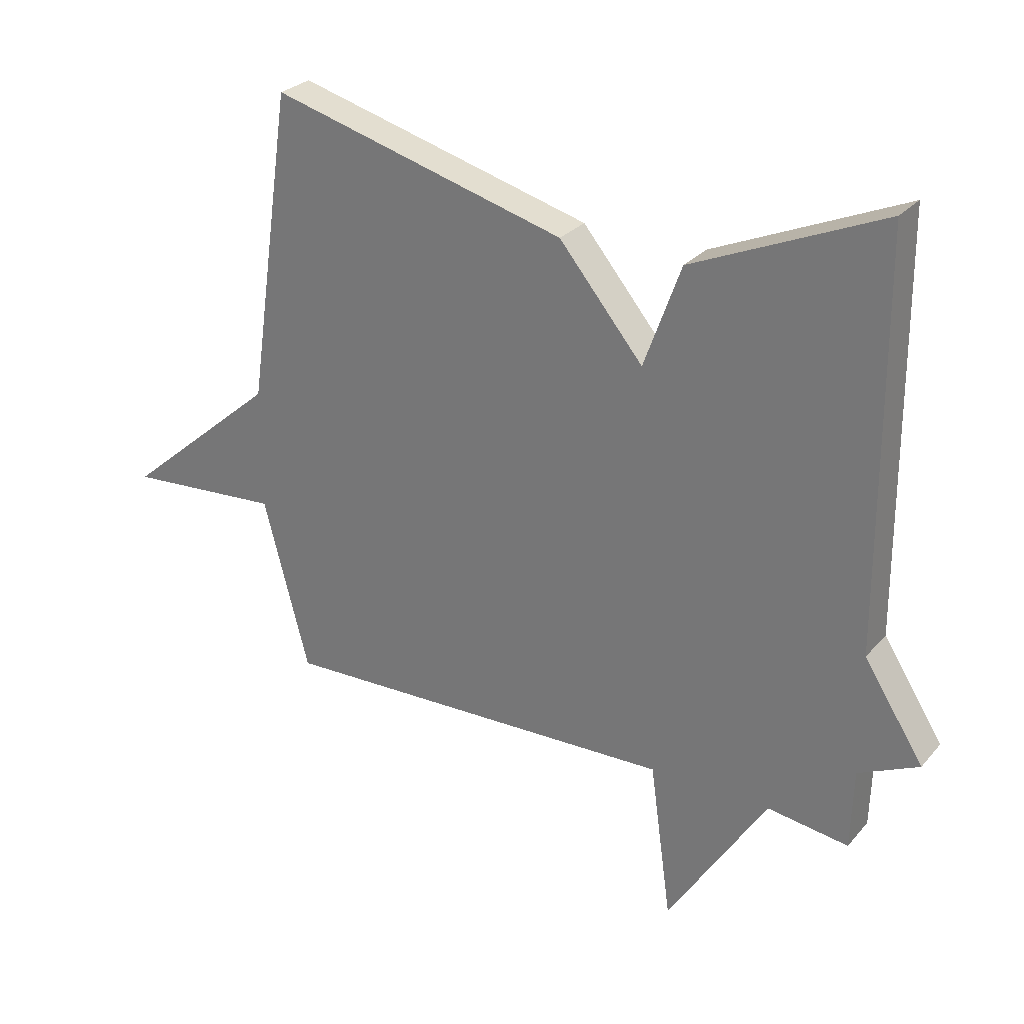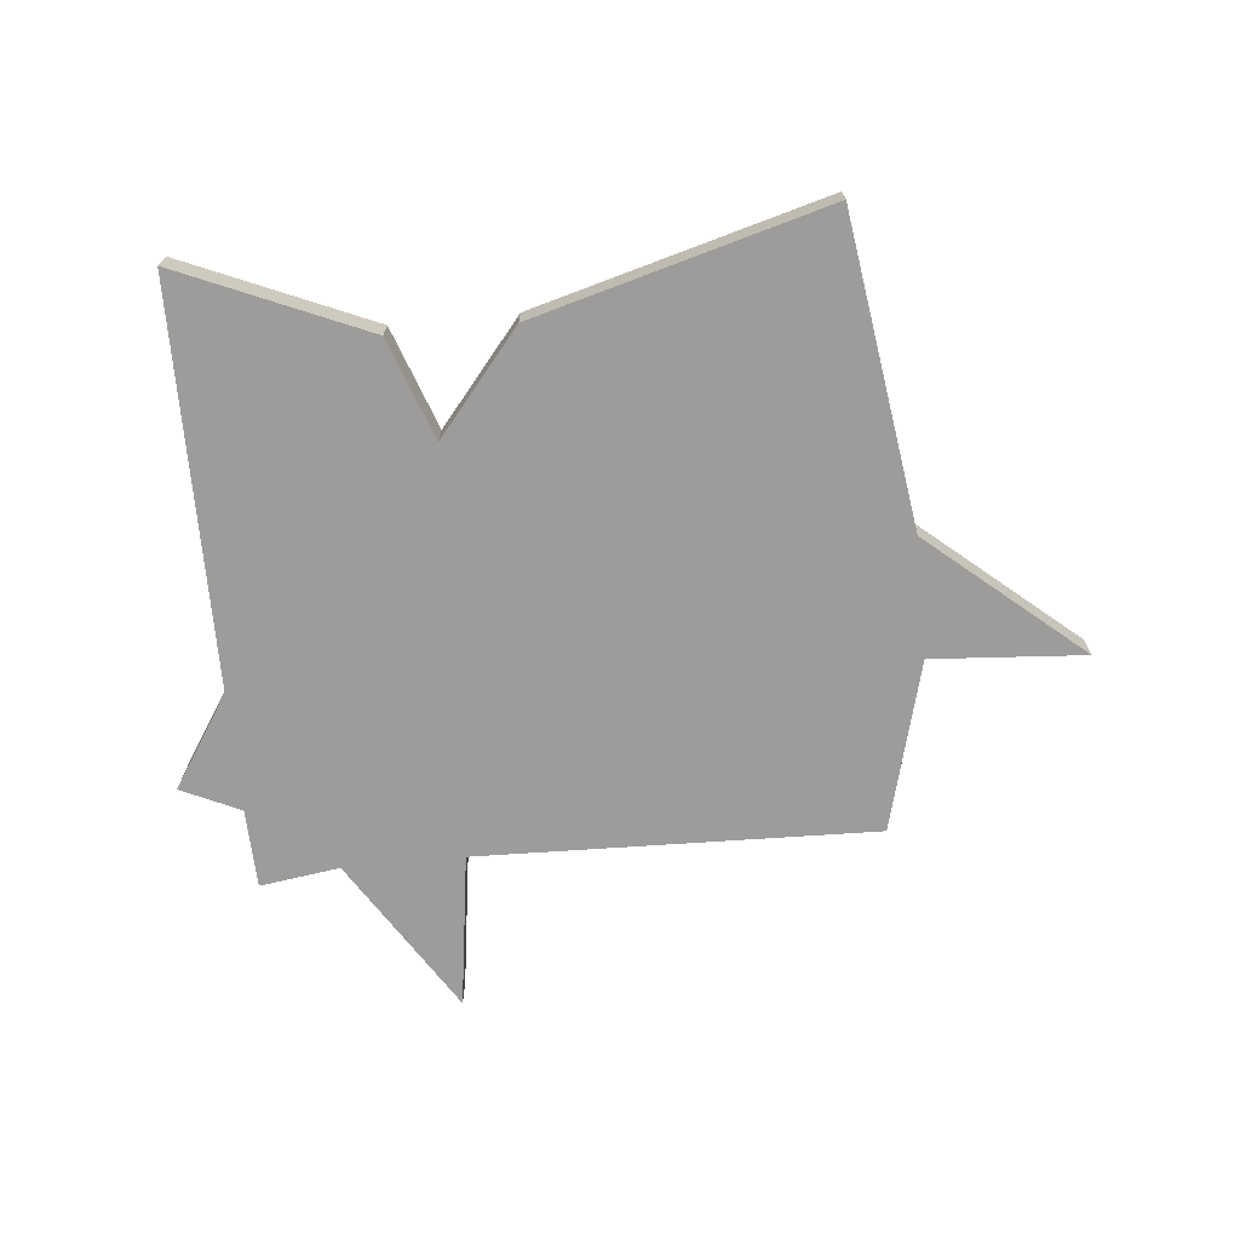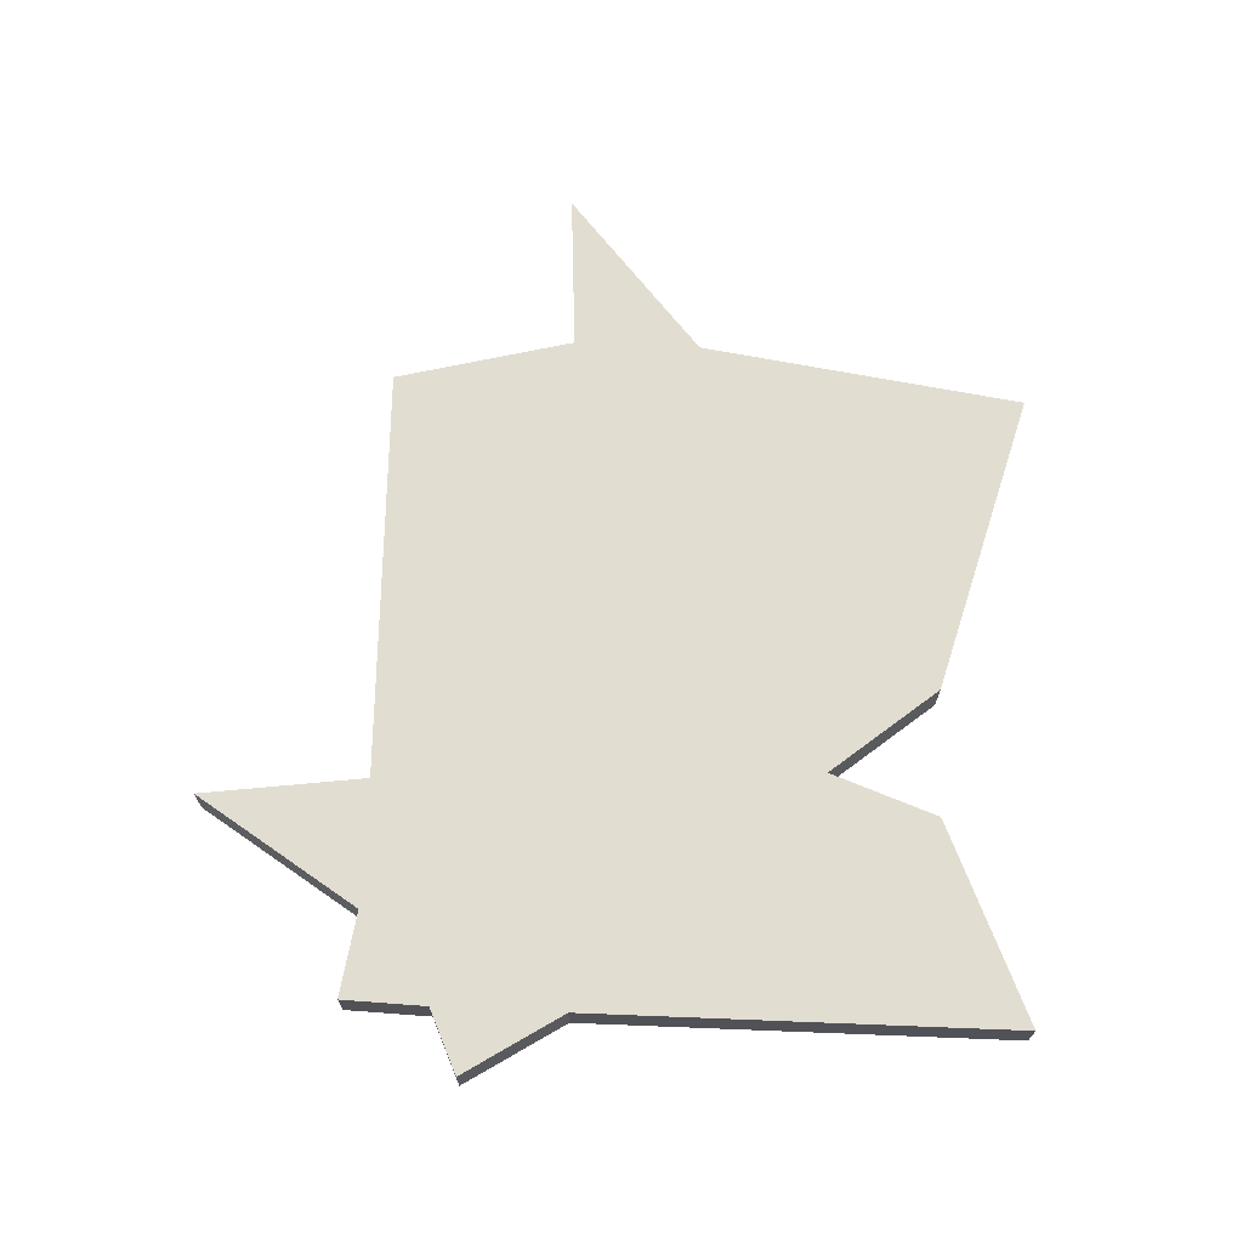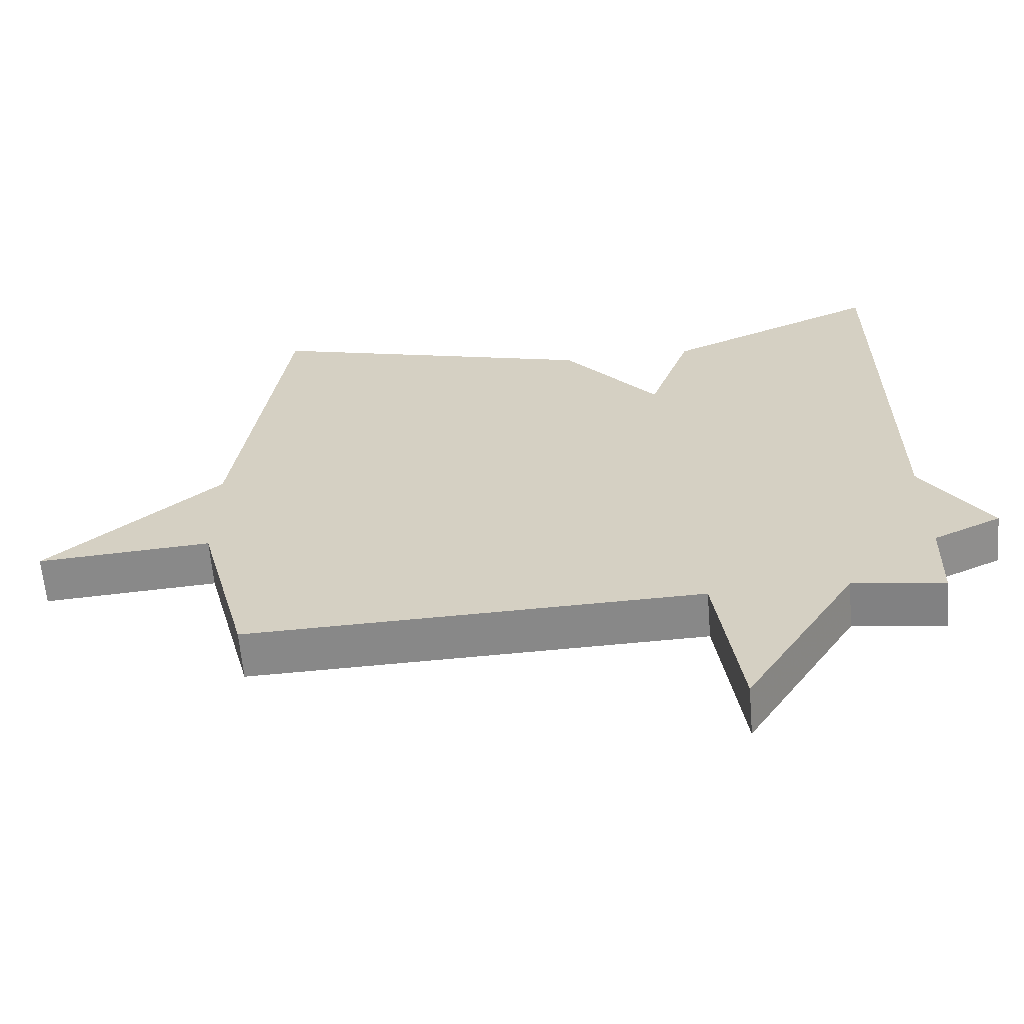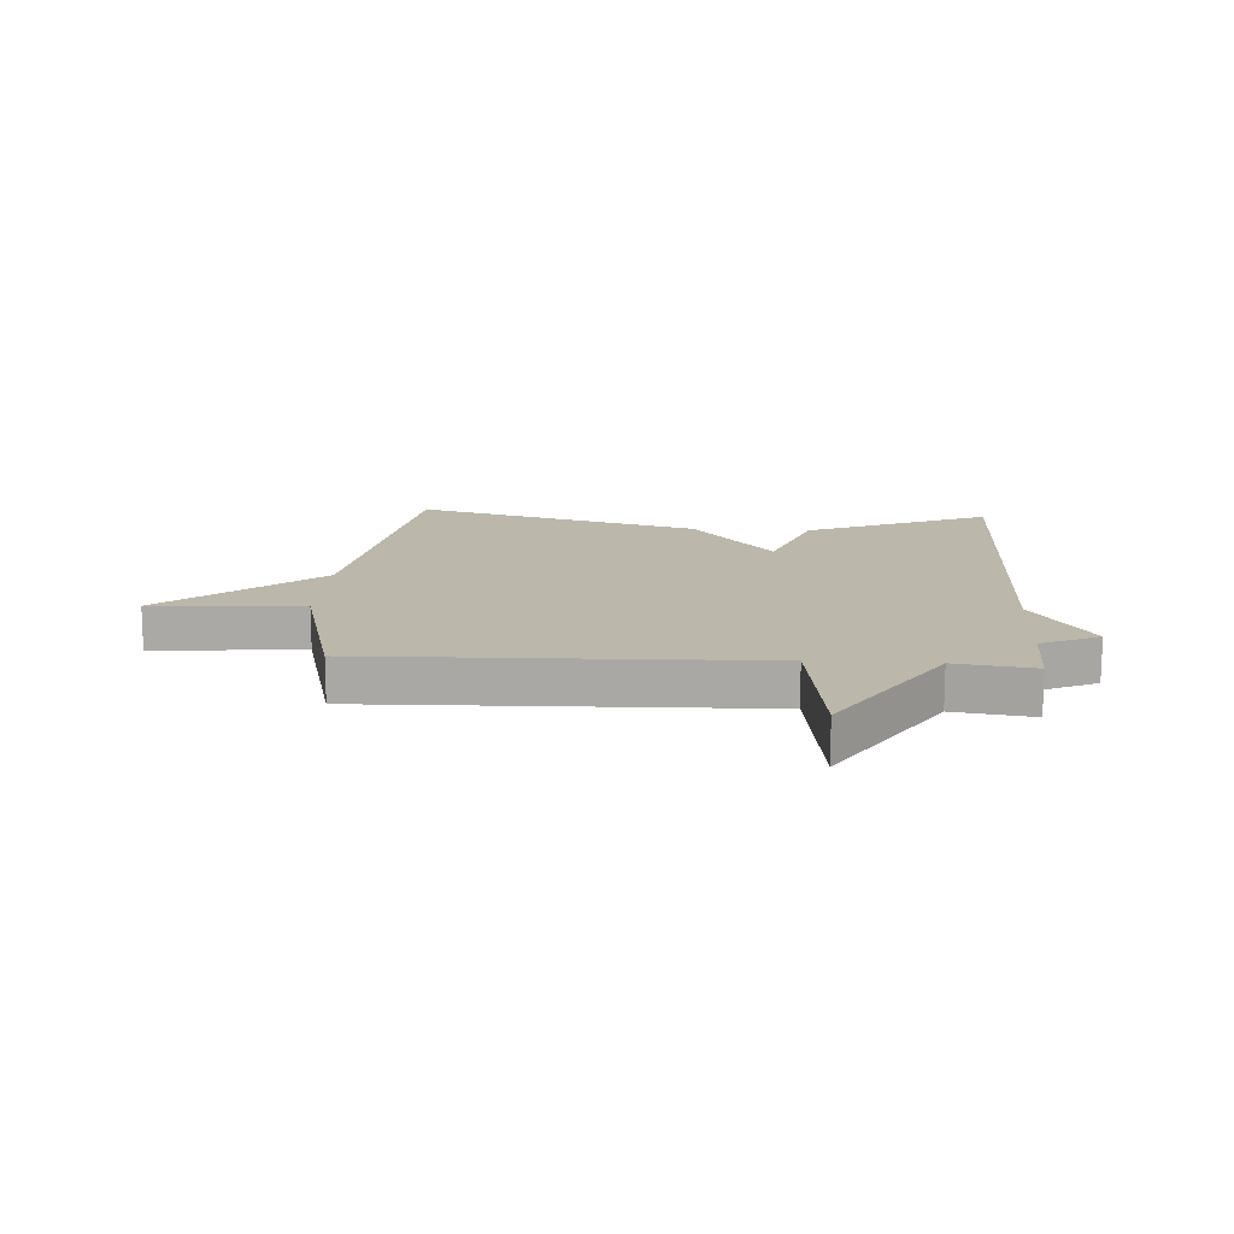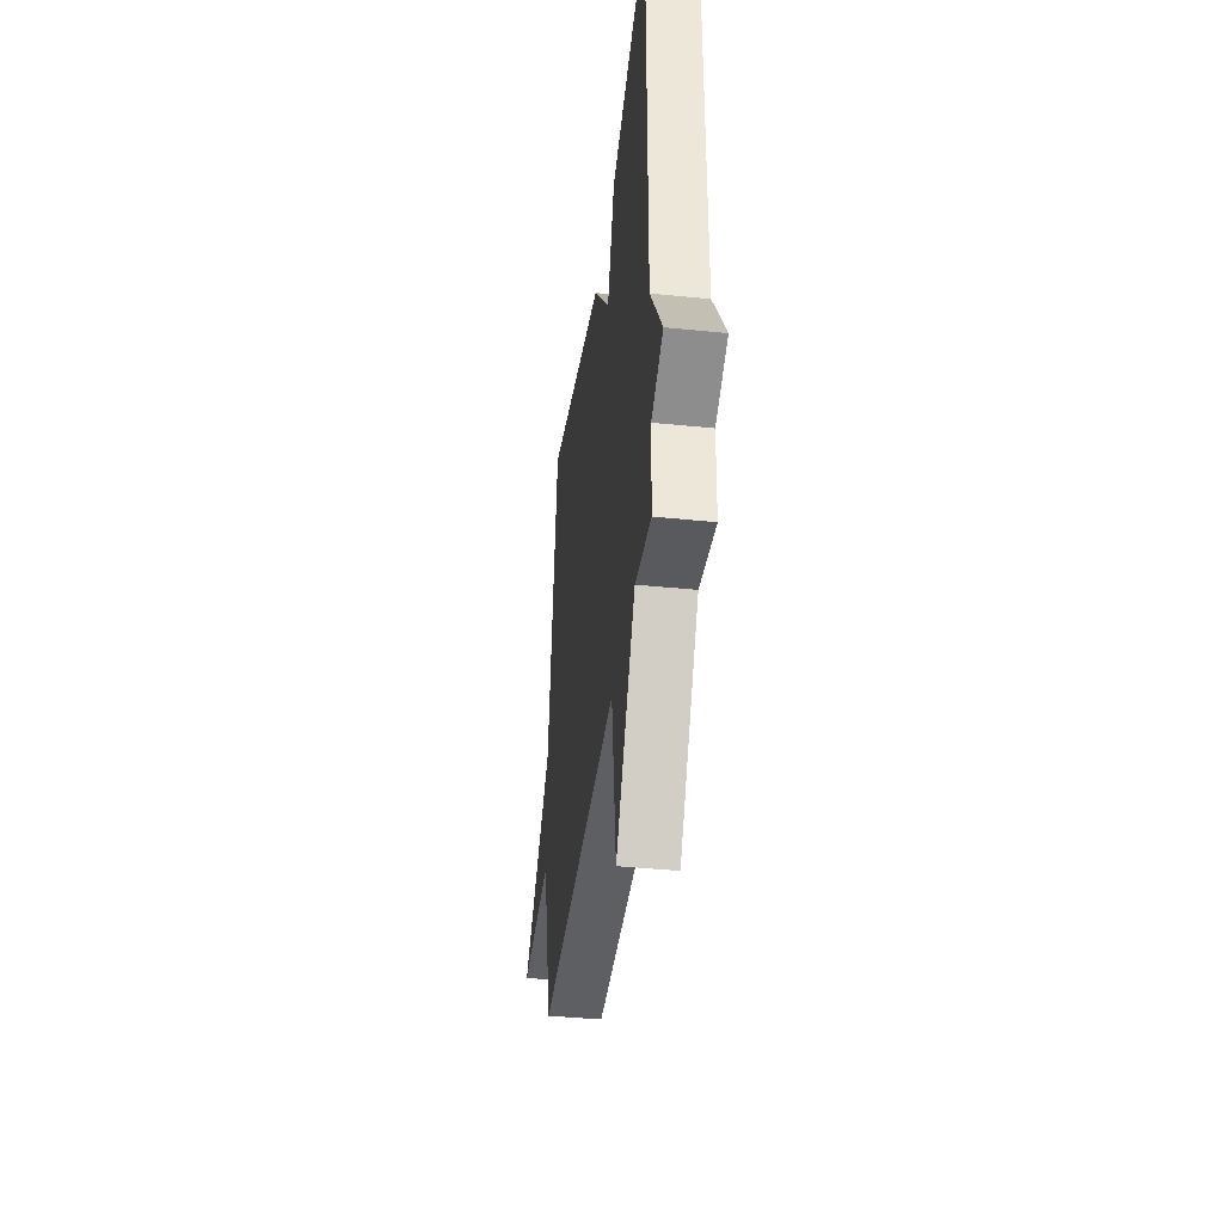
<metadata>
{"format":"obj","ext":"obj","renderer":"f3d","projection":"perspective","resolution":1024,"background":"white","views":[{"elev":27.6,"azim":-148.2,"up":"+Z"},{"elev":-70.3,"azim":5.5,"up":"+Y"},{"elev":68.6,"azim":-87.4,"up":"+Y"},{"elev":-62.5,"azim":-175.2,"up":"+Z"},{"elev":14.5,"azim":-176.3,"up":"+Y"},{"elev":-39.7,"azim":-97.2,"up":"+Z"}]}
</metadata>
<code>
v -0.5 0.07 0.5
v -0.188 0.07 0.366
v -0.127 0.07 0.198
v 0.012 0.07 0.366
v 0.5 0.07 0.5
v 0.575 0.07 -0.016
v 0.831 0.07 -0.234
v 0.575 0.07 -0.216
v 0.5 0.07 -0.5
v -0.166 0.07 -0.481
v -0.202 0.07 -0.74
v -0.366 0.07 -0.481
v -0.5 0.07 -0.5
v -0.504 0.07 -0.368
v -0.603 0.07 -0.322
v -0.504 0.07 -0.168
v -0.5 0 0.5
v -0.188 0 0.366
v -0.127 0 0.198
v 0.012 0 0.366
v 0.5 0 0.5
v 0.575 0 -0.016
v 0.831 0 -0.234
v 0.575 0 -0.216
v 0.5 0 -0.5
v -0.166 0 -0.481
v -0.202 0 -0.74
v -0.366 0 -0.481
v -0.5 0 -0.5
v -0.504 0 -0.368
v -0.603 0 -0.322
v -0.504 0 -0.168
f 14 15 16
f 1 2 3
f 16 1 3
f 14 16 3
f 13 14 3
f 12 13 3
f 10 11 12 3
f 4 5 6
f 3 4 6
f 10 3 6
f 9 10 6
f 8 9 6
f 6 7 8
f 32 31 30
f 19 18 17
f 19 17 32
f 19 32 30
f 19 30 29
f 19 29 28
f 19 28 27 26
f 22 21 20
f 22 20 19
f 22 19 26
f 22 26 25
f 22 25 24
f 24 23 22
f 1 17 18 2
f 2 18 19 3
f 3 19 20 4
f 4 20 21 5
f 5 21 22 6
f 6 22 23 7
f 7 23 24 8
f 8 24 25 9
f 9 25 26 10
f 10 26 27 11
f 11 27 28 12
f 12 28 29 13
f 13 29 30 14
f 14 30 31 15
f 15 31 32 16
f 16 32 17 1

</code>
